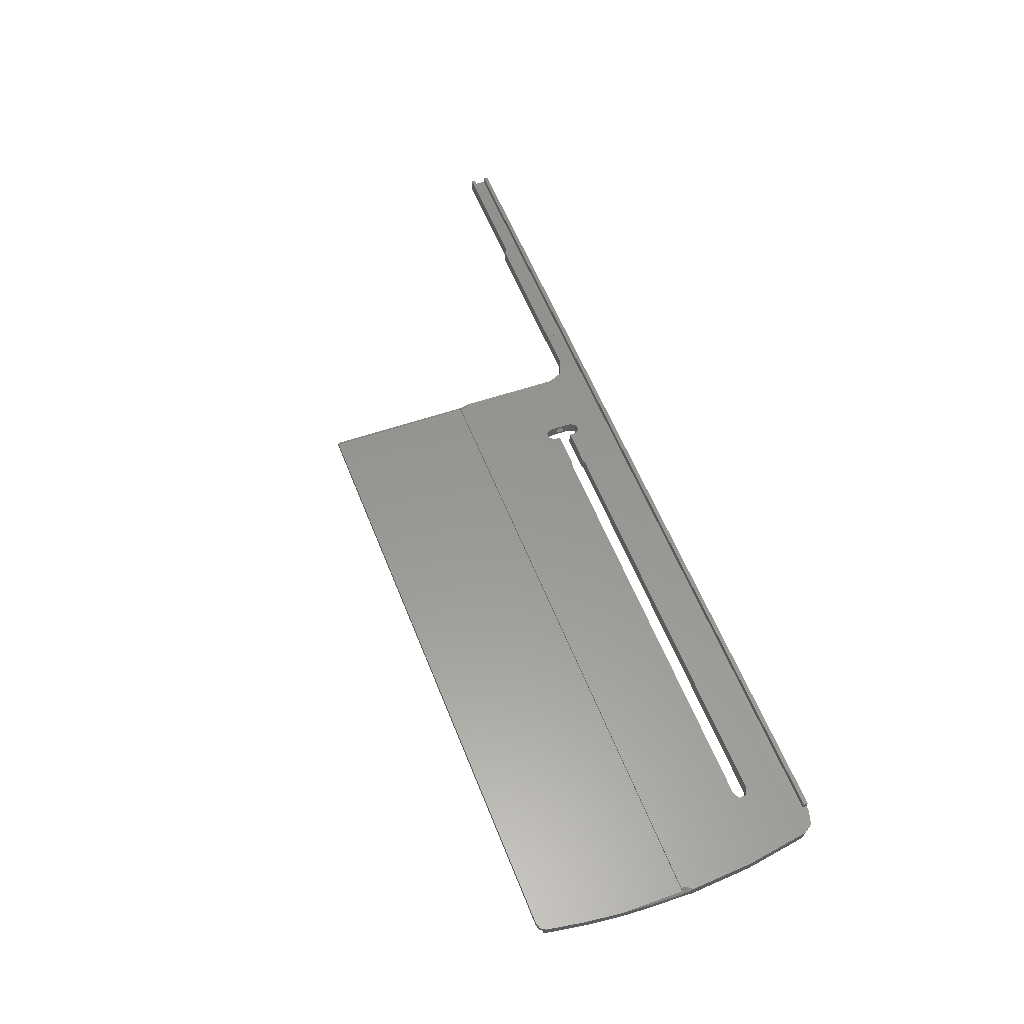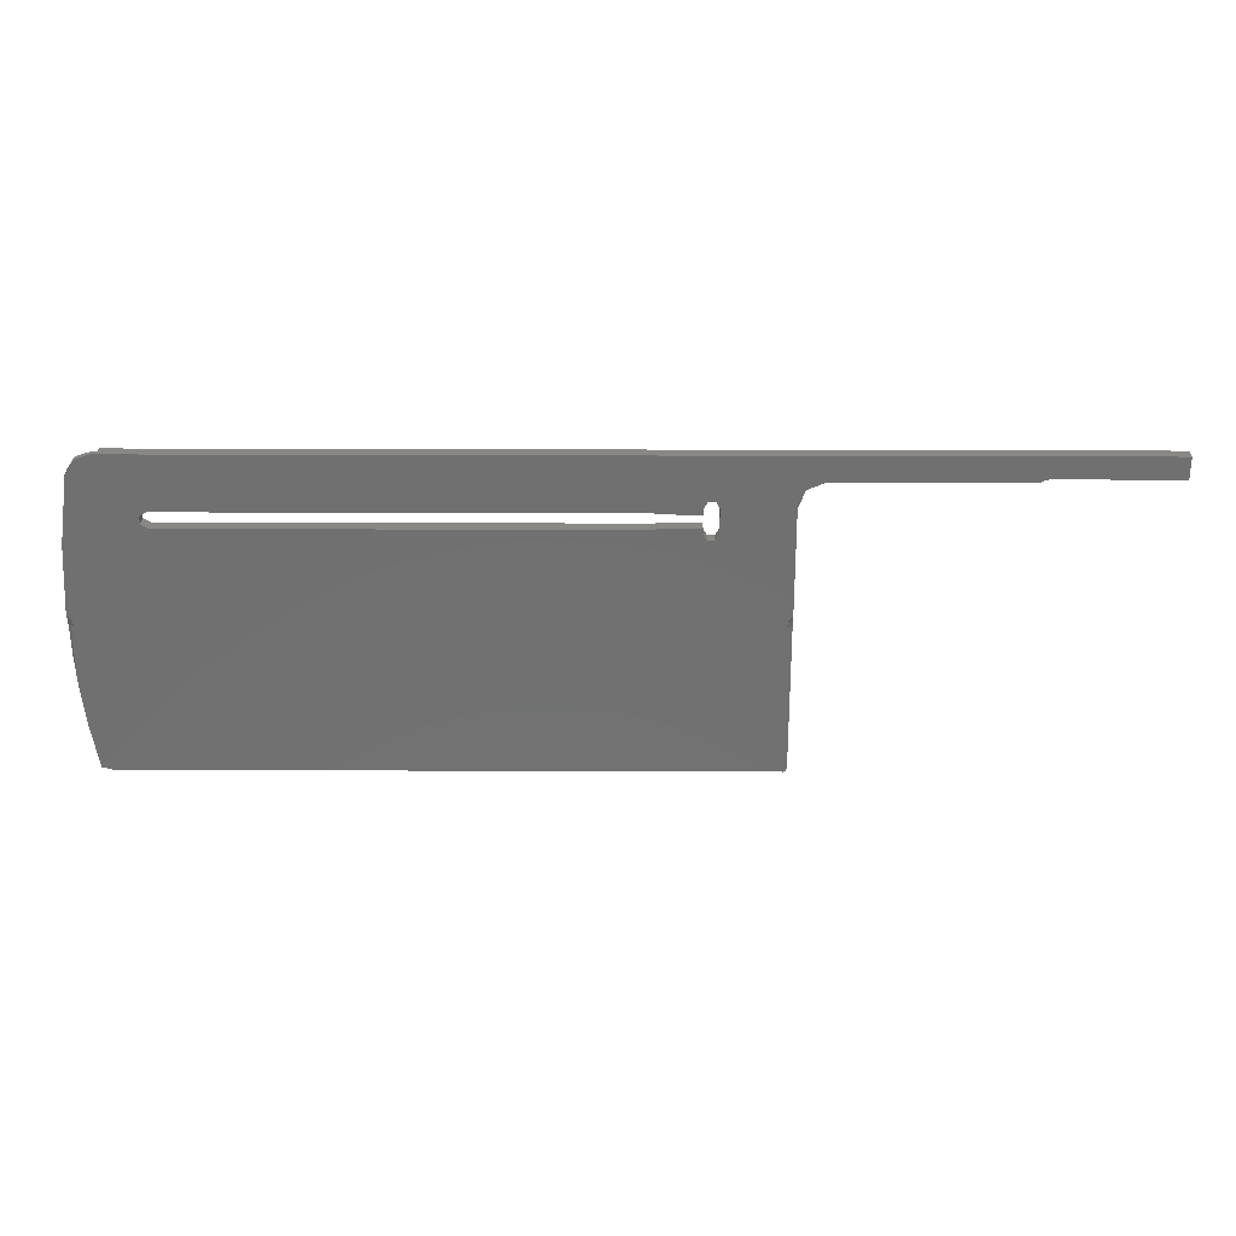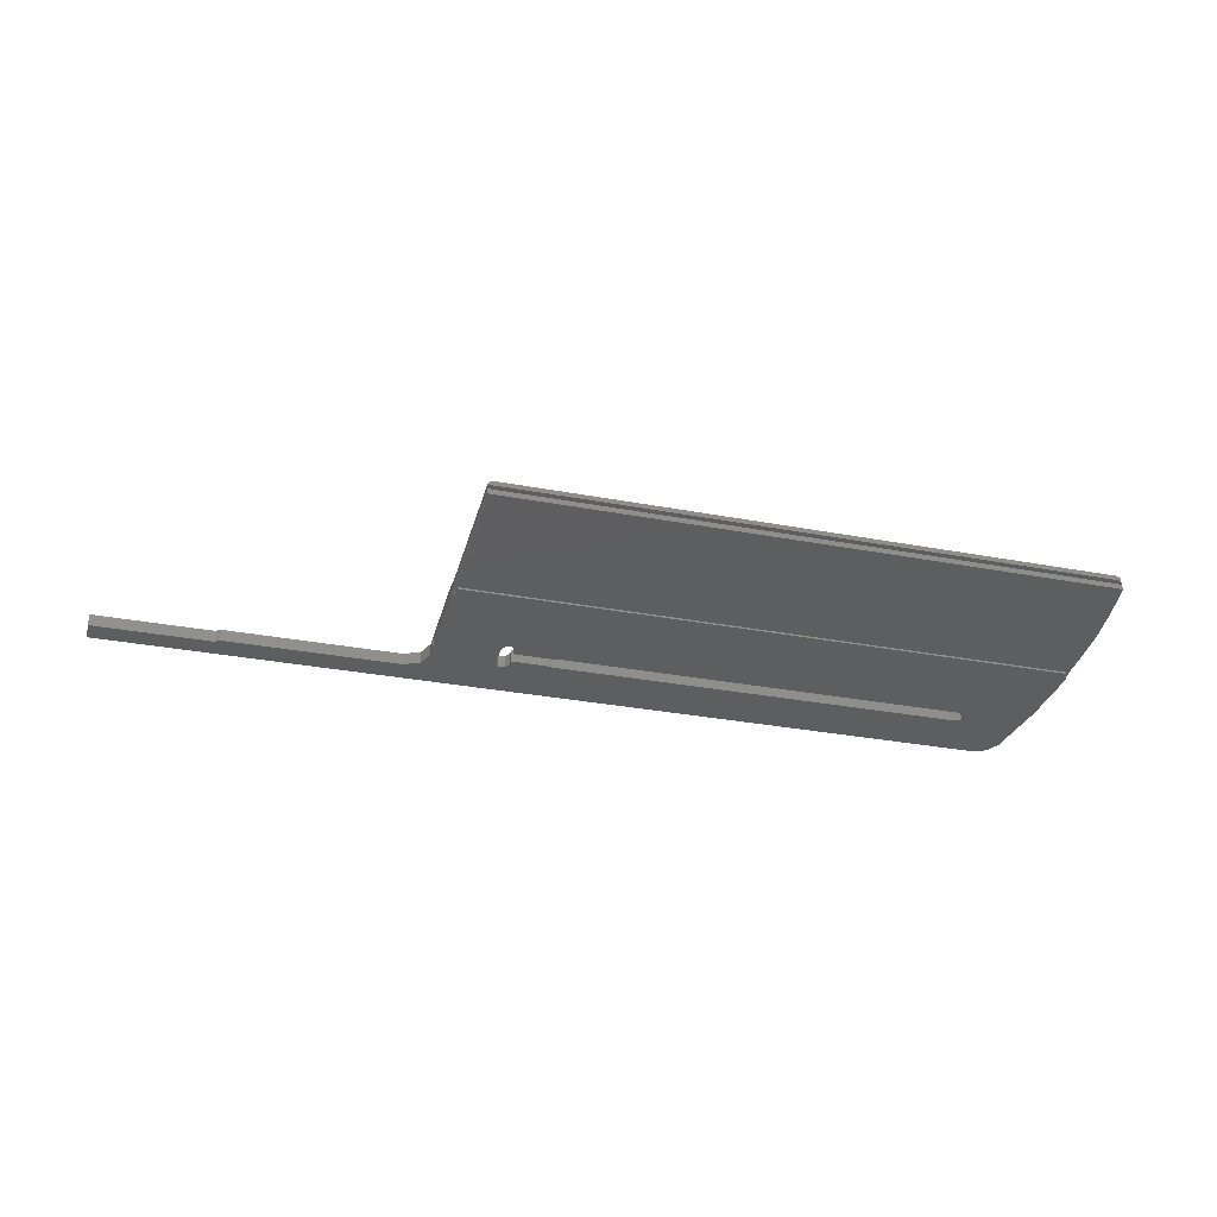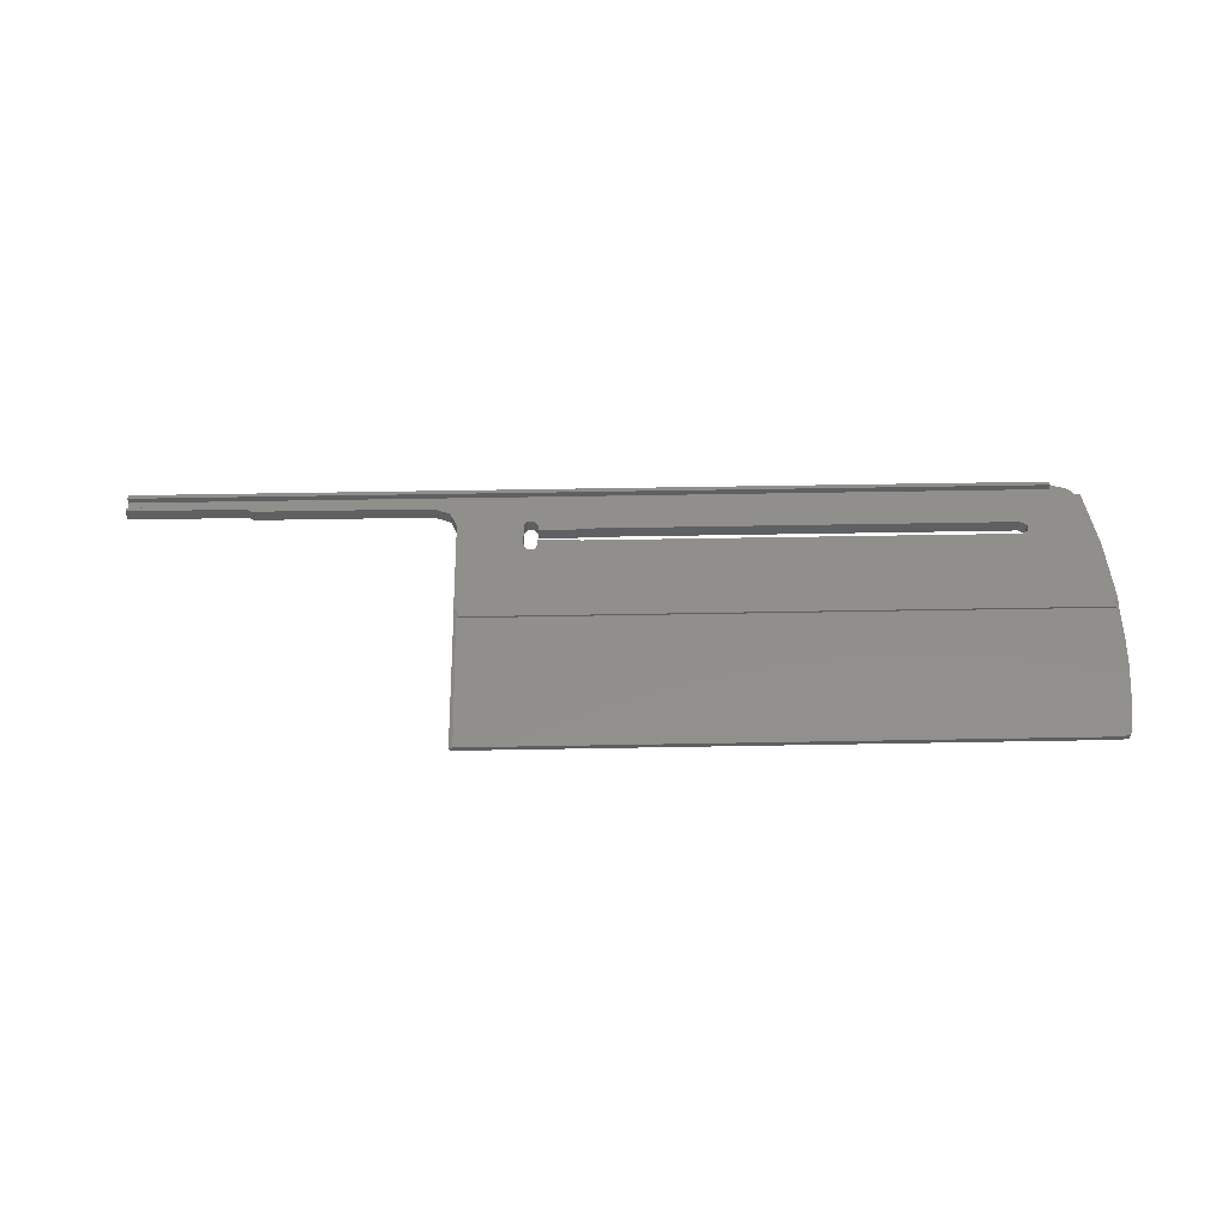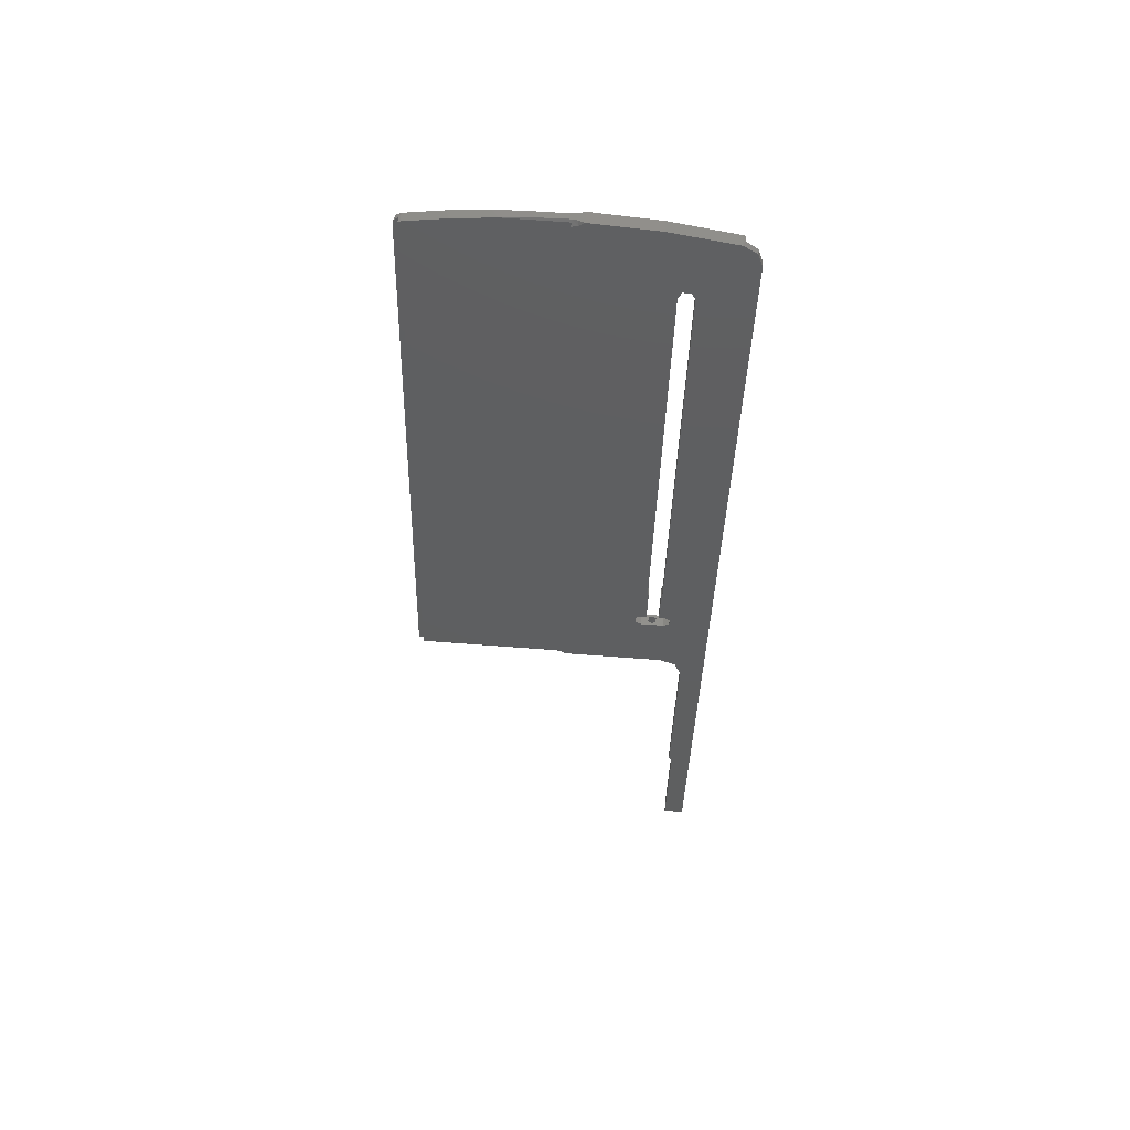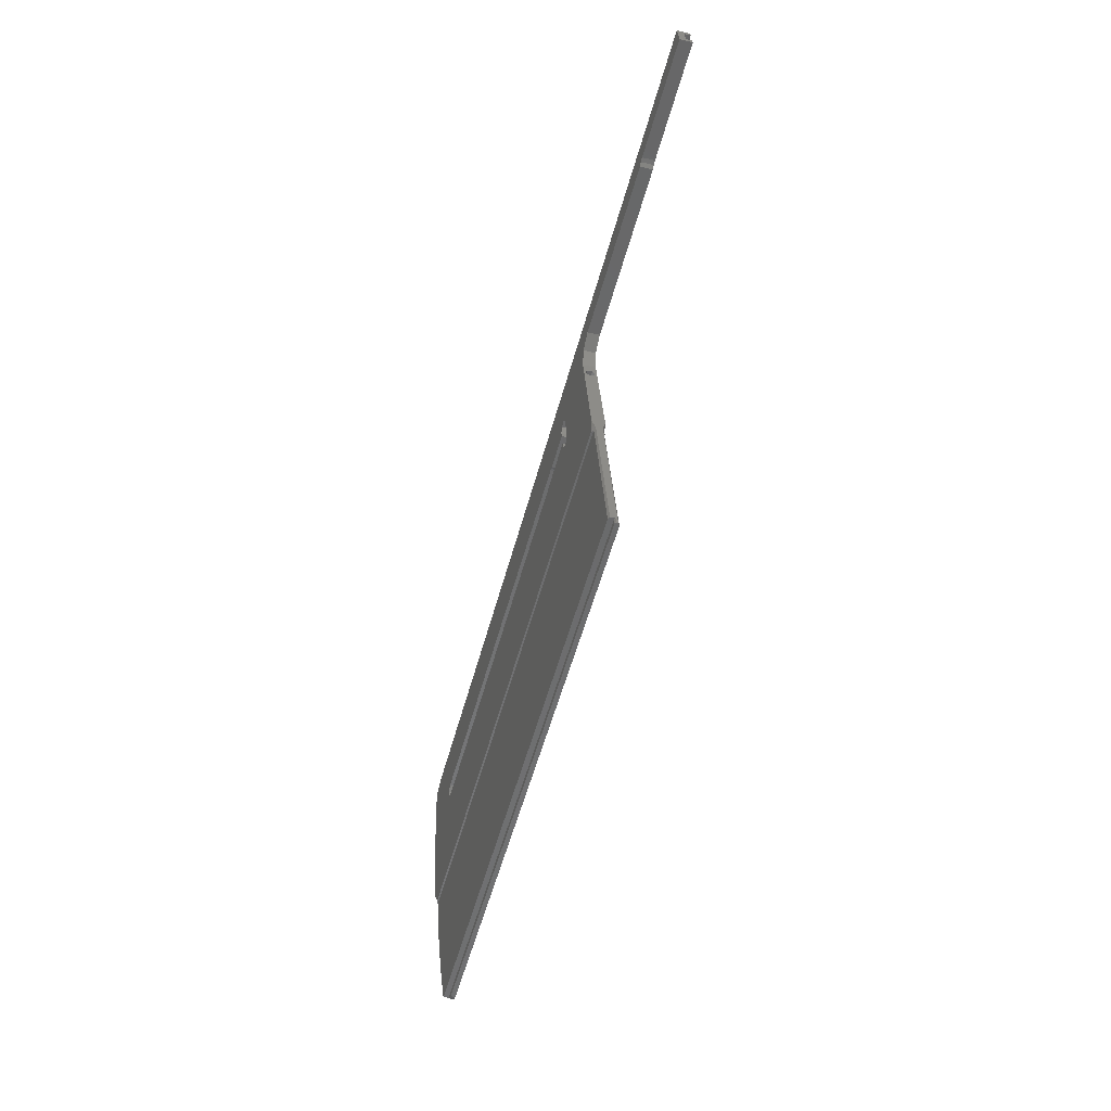
<metadata>
{"format":"stl","ext":"stl","renderer":"f3d","projection":"perspective","resolution":1024,"background":"white","views":[{"elev":59.5,"azim":-111.7,"up":"+Y"},{"elev":23.5,"azim":0.4,"up":"+Z"},{"elev":-31.2,"azim":164.9,"up":"+Y"},{"elev":54.8,"azim":178.9,"up":"+Y"},{"elev":-37.0,"azim":-91.4,"up":"+Y"},{"elev":-55.4,"azim":74.8,"up":"+Z"}]}
</metadata>
<code>
# stl→obj: 142 verts, 288 faces
v 320 35.94 -478.9
v 320 33.32 -480
v 320 36 -479.8
v 295 33.32 -480
v 295 36 -479.8
v 320 34.42 -476.3
v 320 33.01 -475.5
v 122.9 33.01 -475.5
v 320 34.61 -479
v 320 35.72 -475.3
v 124 35.72 -475.3
v 122.9 34.36 -475.4
v 124 34.36 -475.4
v 320 35.79 -476.3
v 124 35.79 -476.3
v 124 34.42 -476.3
v 118.1 34.61 -479
v 250 35.94 -478.9
v 118.1 35.99 -478.9
v 255 36.05 -480.5
v 248.8 35.42 -510.2
v 224.5 34.02 -490.1
v 224 34.03 -490.1
v 224 36.81 -489.9
v 132 34.03 -490.1
v 132 36.81 -489.9
v 224.9 34.01 -489.9
v 224.5 36.81 -489.9
v 233 34.09 -491.1
v 233 34.01 -489.9
v 224.9 36.79 -489.7
v 233.7 34.18 -492.4
v 233 36.88 -490.9
v 233 36.79 -489.7
v 235.2 34.18 -492.4
v 233.7 36.98 -492.2
v 236 34.09 -491.1
v 235.2 36.98 -492.2
v 236 33.73 -485.9
v 236 34.3 -488.5
v 236 36.88 -490.9
v 236 34.86 -489.3
v 250 35.25 -507.7
v 235.2 33.64 -484.6
v 236 36.5 -485.7
v 249.1 35.33 -508.8
v 236 35.74 -487.5
v 236 34.73 -487.6
v 233.7 33.64 -484.6
v 235.2 36.4 -484.4
v 250 33.71 -485.7
v 233 33.73 -485.9
v 233.7 36.4 -484.4
v 233 33.81 -487.1
v 233 36.58 -486.9
v 233 36.5 -485.7
v 224.5 33.8 -486.9
v 224.9 33.81 -487.1
v 224 33.8 -486.8
v 224.9 36.58 -486.9
v 224.5 36.57 -486.7
v 132 33.8 -486.8
v 224 36.57 -486.6
v 130.6 33.85 -487.7
v 132 36.57 -486.6
v 130.6 33.97 -489.3
v 130.6 36.63 -487.5
v 116.2 35.42 -510.2
v 130.6 36.75 -489.1
v 118 33.29 -479.5
v 119.7 33.08 -476.6
v 294.1 33.33 -480.2
v 293.3 33.37 -480.7
v 294.1 36.01 -480
v 255 33.37 -480.7
v 293.3 36.05 -480.5
v 251.5 33.47 -482.1
v 251.5 36.15 -482
v 250 34.3 -488.5
v 250 34.73 -487.6
v 250 36.4 -485.5
v 250 35.86 -509
v 250 36.3 -488.3
v 250 38.12 -507.5
v 250 35.87 -489.2
v 250 34.86 -489.3
v 249.5 35.82 -510.1
v 115.9 34.26 -493.5
v 115.9 35.33 -508.8
v 115.5 35.82 -510.1
v 115 35.25 -507.7
v 115 35.86 -509
v 115 36.12 -510.1
v 115.9 37.07 -493.3
v 115 38.12 -507.5
v 118 36.02 -479.3
v 119.9 34.43 -476.4
v 249.5 37.98 -541.1
v 118 37.96 -540.9
v 118.1 37.98 -541.1
v 117.9 37.95 -540.6
v 116.5 37.34 -531.9
v 115.5 36.72 -523
v 115.1 36.5 -516.6
v 250 36.12 -510.1
v 118.1 39.17 -541
v 249.7 39.17 -541
v 117.9 40.19 -540.5
v 115.6 38.98 -524.3
v 116.6 39.59 -532.4
v 115.2 38.2 -517.2
v 250 39.37 -541
v 250 38.28 -541
v 250 37.6 -510
v 249.7 39.25 -542.1
v 250 39.42 -541.7
v 249.6 39.26 -542.2
v 249.5 39.26 -542.2
v 119.9 39.26 -542.2
v 118.8 39.23 -541.8
v 118.6 40.27 -541.6
v 249.7 40.01 -542.1
v 249.9 39.39 -542
v 249.9 39.91 -542
v 249.5 40.13 -542.1
v 119.9 40.31 -542.1
v 249.2 40.31 -542.1
v 249.5 37.91 -510
v 115.5 37.91 -510
v 248.8 38.31 -510
v 250 39.8 -541.6
v 115 37.61 -510
v 116.2 38.31 -510
v 118 36 -479.1
v 115.9 38.21 -508.6
v 115 37.71 -508.9
v 250 35.99 -478.9
v 249.1 38.2 -508.6
v 236 36.3 -488.3
v 236 35.87 -489.2
v 250 37.7 -508.8
v 250 35.74 -487.5
f 1 2 3
f 4 3 2
f 5 1 3
f 5 3 4
f 6 7 2
f 8 2 7
f 9 6 2
f 1 9 2
f 8 4 2
f 6 10 7
f 11 7 10
f 12 8 7
f 13 12 7
f 11 13 7
f 6 14 10
f 15 10 14
f 11 10 15
f 16 14 6
f 15 14 16
f 17 6 9
f 16 6 17
f 18 9 1
f 17 9 19
f 18 19 9
f 20 18 1
f 5 20 1
f 21 22 23
f 24 23 22
f 21 23 25
f 26 25 23
f 26 23 24
f 21 27 22
f 28 22 27
f 28 24 22
f 29 30 27
f 31 27 30
f 32 29 27
f 21 32 27
f 28 27 31
f 33 30 29
f 34 30 33
f 31 30 34
f 33 29 32
f 21 35 32
f 36 32 35
f 33 32 36
f 21 37 35
f 38 35 37
f 36 35 38
f 21 39 37
f 40 37 39
f 38 37 41
f 42 41 37
f 42 37 40
f 43 44 39
f 45 39 44
f 46 43 39
f 21 46 39
f 47 39 45
f 48 39 47
f 40 39 48
f 8 49 44
f 50 44 49
f 43 51 44
f 8 44 51
f 45 44 50
f 8 52 49
f 53 49 52
f 50 49 53
f 8 54 52
f 55 52 54
f 56 52 55
f 53 52 56
f 57 58 54
f 55 54 58
f 59 57 54
f 8 59 54
f 60 58 57
f 55 58 60
f 61 57 59
f 60 57 61
f 8 62 59
f 63 59 62
f 61 59 63
f 8 64 62
f 65 62 64
f 63 62 65
f 8 66 64
f 67 64 66
f 65 64 67
f 68 25 66
f 69 66 25
f 70 68 66
f 71 70 66
f 8 71 66
f 67 66 69
f 68 21 25
f 69 25 26
f 8 72 4
f 5 4 72
f 8 73 72
f 74 72 73
f 5 72 74
f 8 75 73
f 76 73 75
f 74 73 76
f 8 77 75
f 20 75 77
f 20 76 75
f 8 51 77
f 78 77 51
f 78 20 77
f 79 51 43
f 79 80 51
f 81 51 80
f 78 51 81
f 82 43 46
f 83 43 84
f 82 84 43
f 85 43 83
f 86 79 43
f 85 86 43
f 82 46 21
f 87 21 68
f 82 21 87
f 88 89 68
f 90 68 89
f 70 88 68
f 87 68 90
f 88 91 89
f 92 89 91
f 93 90 89
f 93 89 92
f 94 91 88
f 95 91 94
f 92 91 95
f 94 88 70
f 17 70 71
f 94 70 96
f 17 96 70
f 97 71 8
f 97 17 71
f 97 8 12
f 98 87 90
f 99 100 90
f 98 90 100
f 101 99 90
f 102 101 90
f 103 102 90
f 104 103 90
f 104 90 93
f 105 87 98
f 82 87 105
f 106 100 99
f 107 98 100
f 106 107 100
f 106 99 101
f 108 101 102
f 108 106 101
f 109 102 103
f 110 102 109
f 108 102 110
f 111 109 103
f 104 111 103
f 112 113 98
f 105 98 113
f 107 112 98
f 114 113 112
f 105 113 114
f 115 112 107
f 116 112 115
f 116 114 112
f 115 107 106
f 117 115 106
f 118 117 106
f 119 118 106
f 120 119 106
f 121 120 106
f 121 106 108
f 122 115 117
f 123 116 115
f 124 115 122
f 123 115 124
f 122 117 118
f 125 118 119
f 122 118 125
f 126 119 120
f 127 119 126
f 127 125 119
f 121 126 120
f 128 127 126
f 121 128 126
f 128 125 127
f 122 125 128
f 109 129 128
f 130 128 129
f 110 109 128
f 108 110 128
f 121 108 128
f 114 128 130
f 131 128 114
f 124 128 131
f 124 122 128
f 132 129 109
f 130 129 133
f 132 133 129
f 132 109 111
f 38 130 133
f 26 24 133
f 28 133 24
f 69 26 133
f 67 69 133
f 19 67 133
f 36 38 133
f 33 36 133
f 34 33 133
f 28 34 133
f 134 19 133
f 96 134 133
f 135 96 133
f 136 135 133
f 136 133 132
f 38 41 130
f 137 130 41
f 137 138 130
f 114 130 138
f 19 65 67
f 137 63 65
f 137 65 19
f 137 61 63
f 137 60 61
f 56 55 60
f 53 56 60
f 137 53 60
f 137 50 53
f 137 45 50
f 137 41 45
f 139 45 41
f 47 45 139
f 140 139 41
f 140 41 42
f 28 31 34
f 17 19 134
f 18 137 19
f 17 134 96
f 135 94 96
f 135 95 94
f 136 95 135
f 92 95 136
f 137 84 138
f 141 138 84
f 114 138 141
f 81 84 137
f 81 83 84
f 82 141 84
f 81 137 18
f 97 12 17
f 13 17 12
f 13 16 17
f 78 18 20
f 78 81 18
f 11 16 13
f 11 15 16
f 74 76 20
f 5 74 20
f 81 142 83
f 139 83 142
f 140 85 83
f 140 83 139
f 81 80 142
f 47 142 80
f 47 139 142
f 48 80 79
f 48 47 80
f 40 79 86
f 40 48 79
f 42 86 85
f 42 40 86
f 140 42 85
f 105 114 141
f 82 105 141
f 116 131 114
f 123 131 116
f 123 124 131
f 93 132 111
f 104 93 111
f 92 136 132
f 93 92 132

</code>
